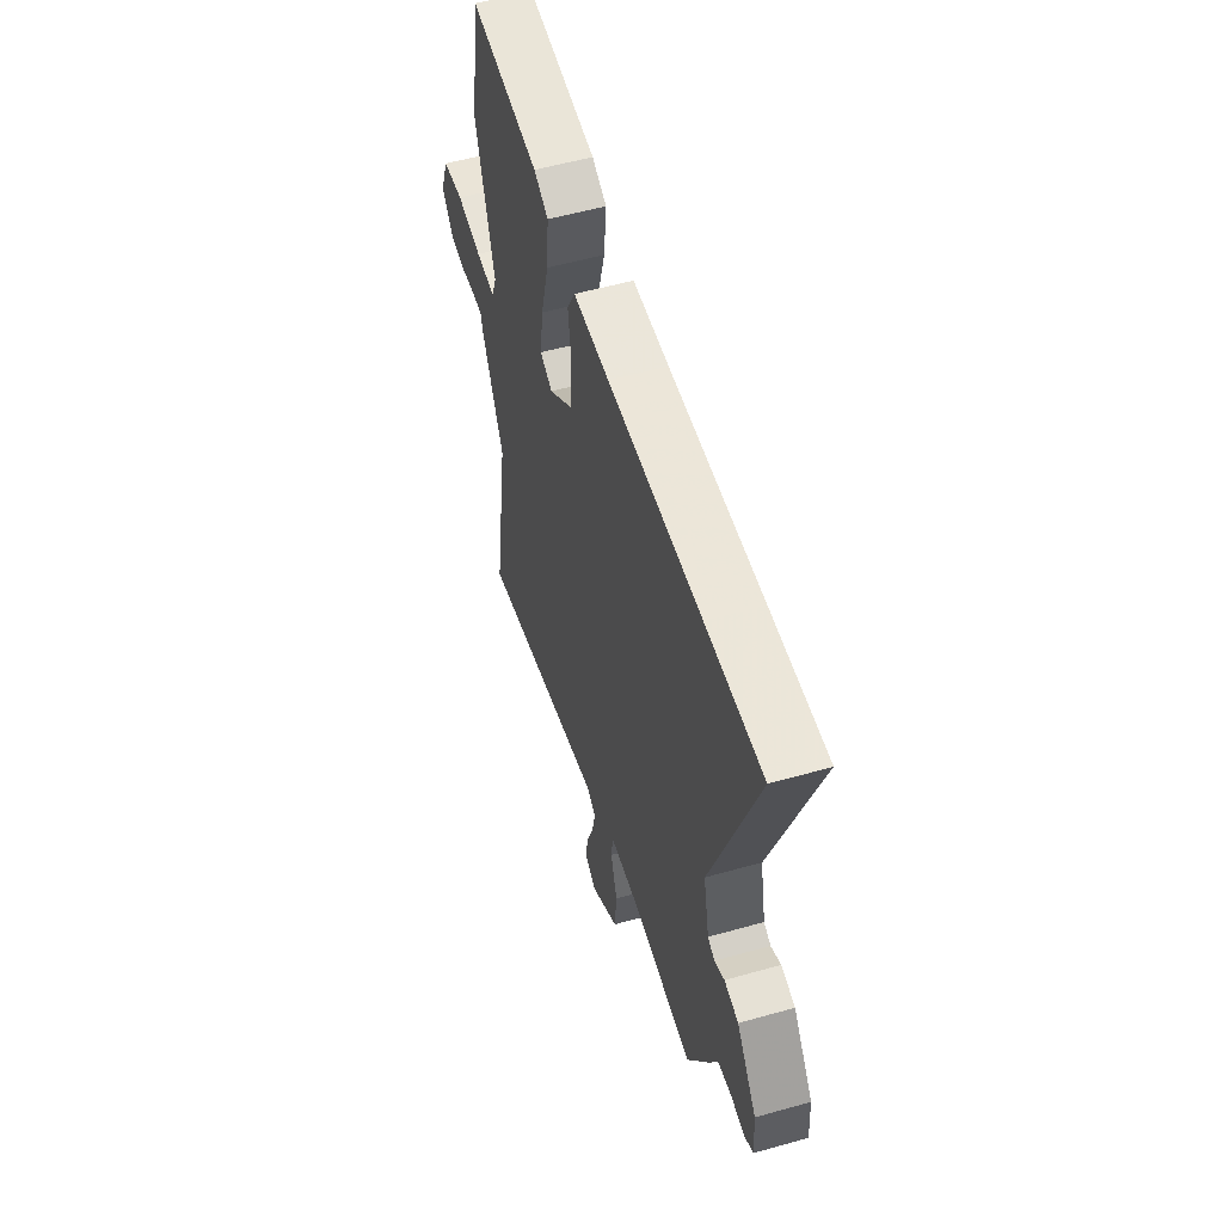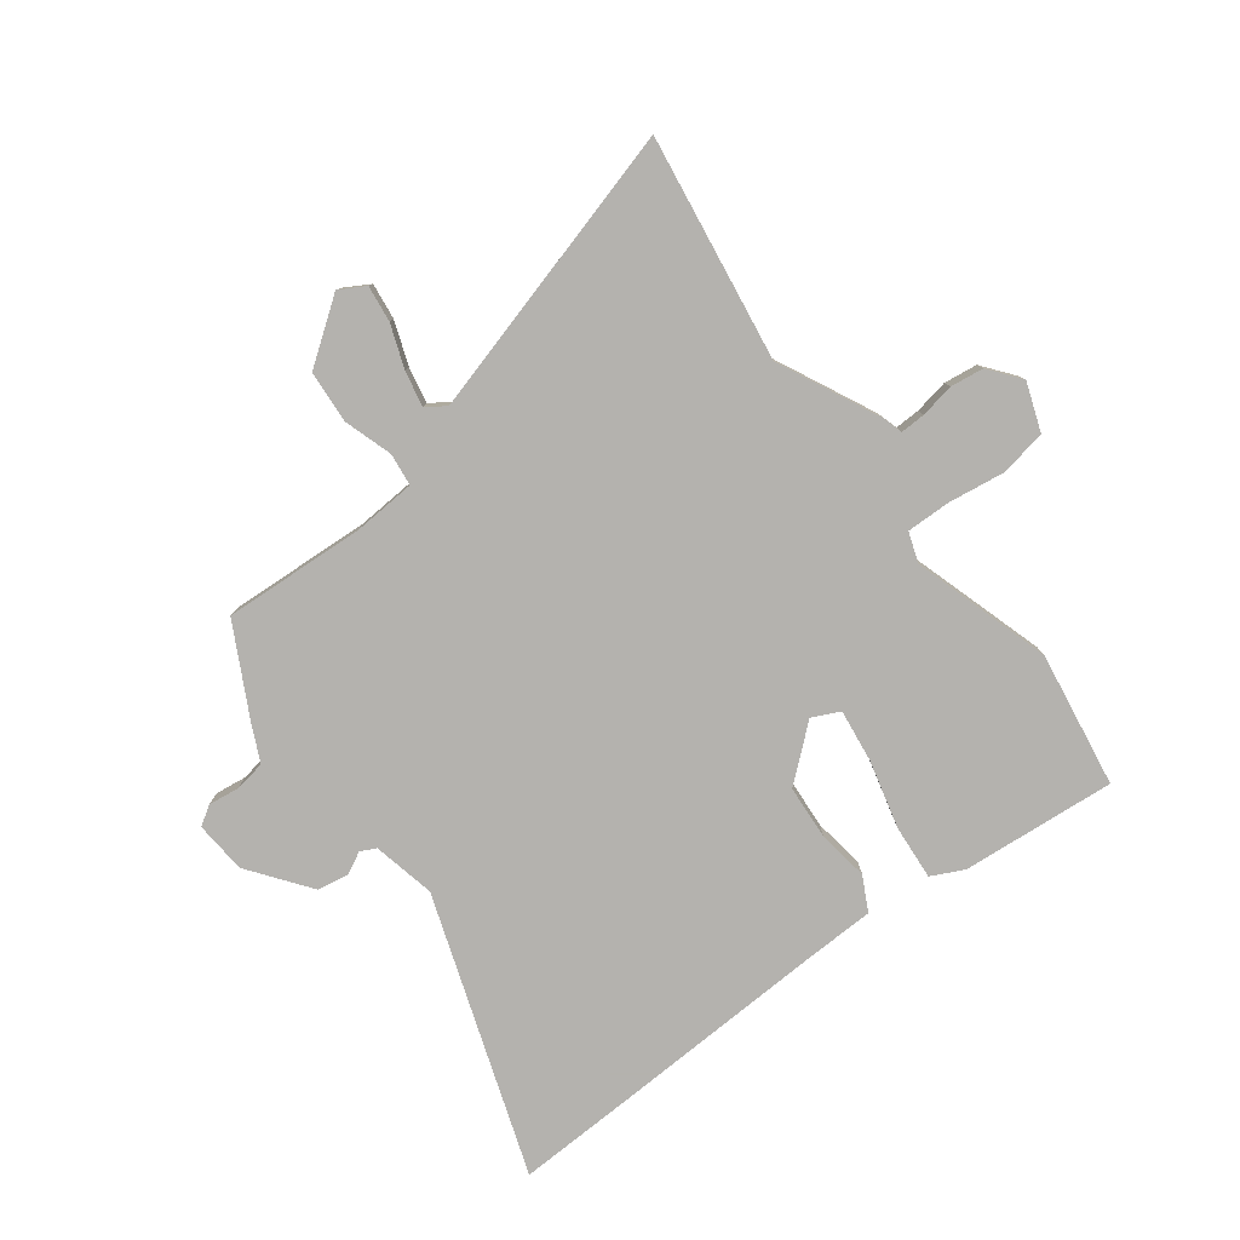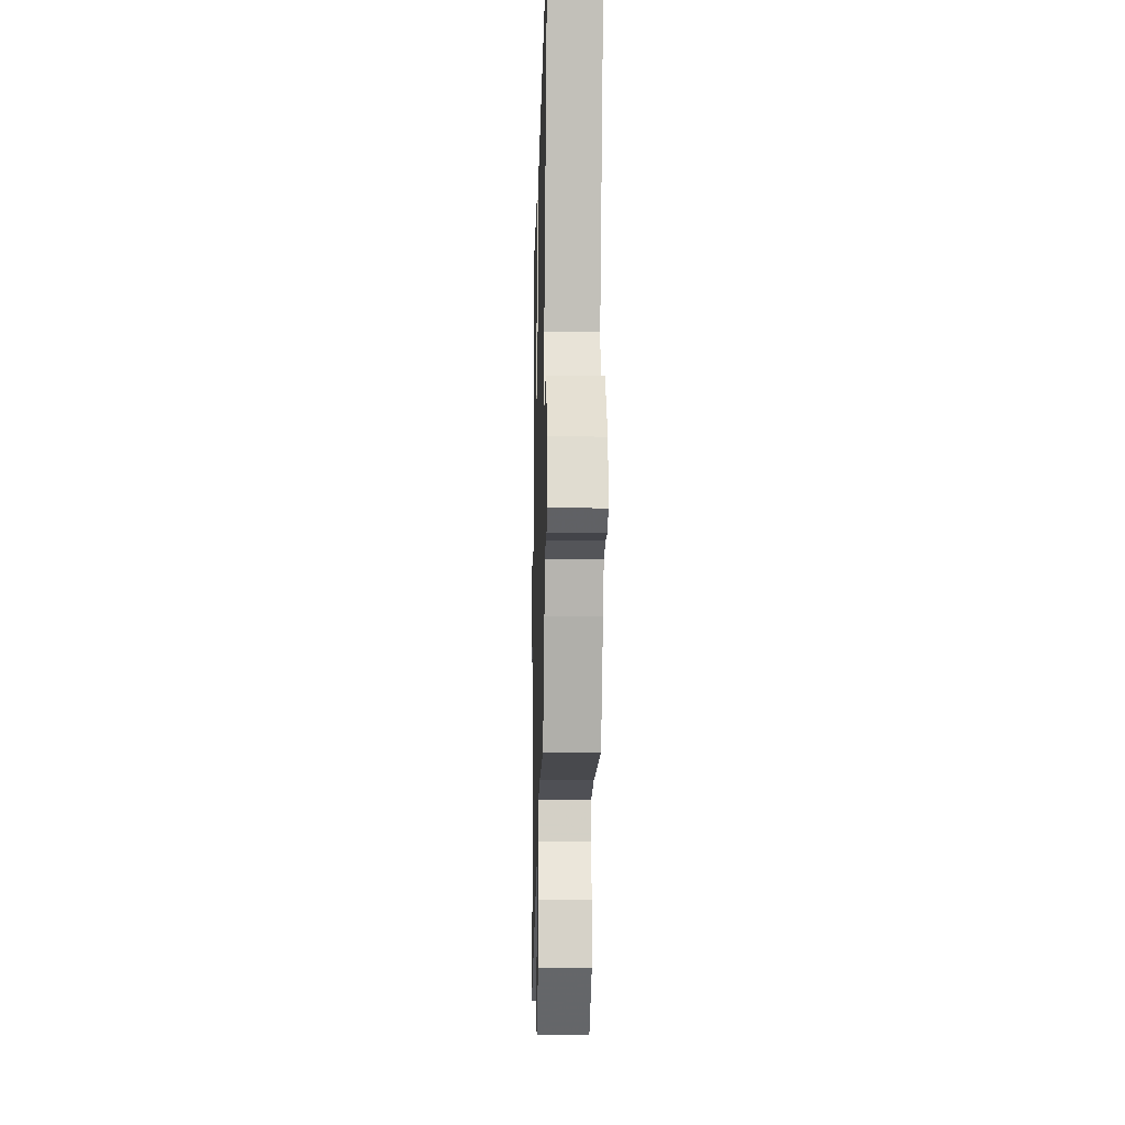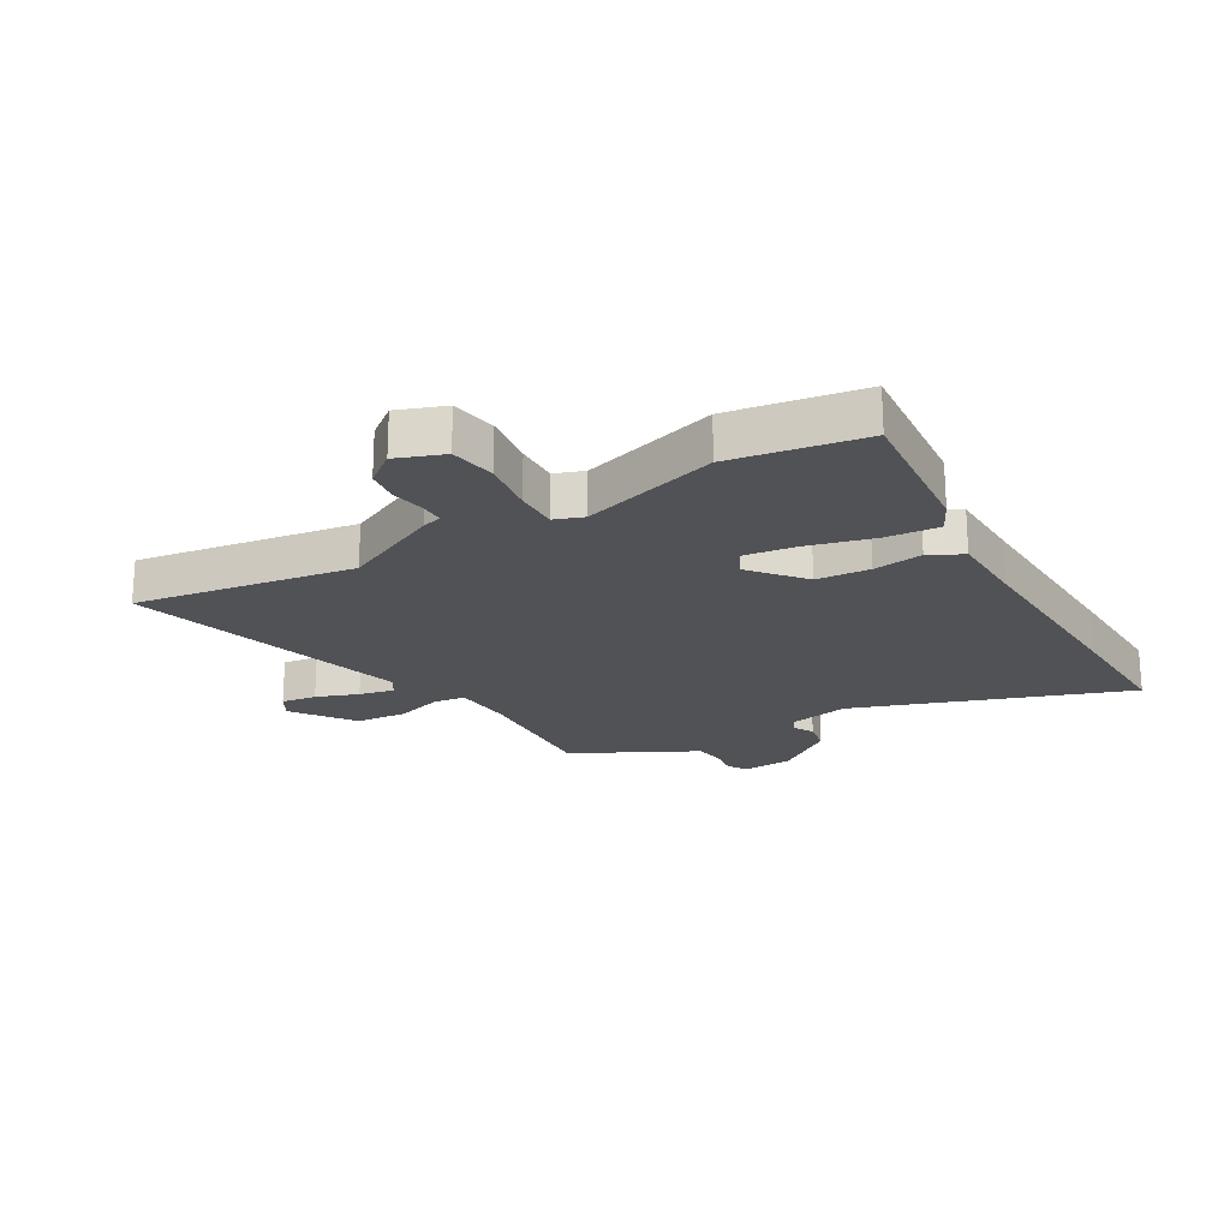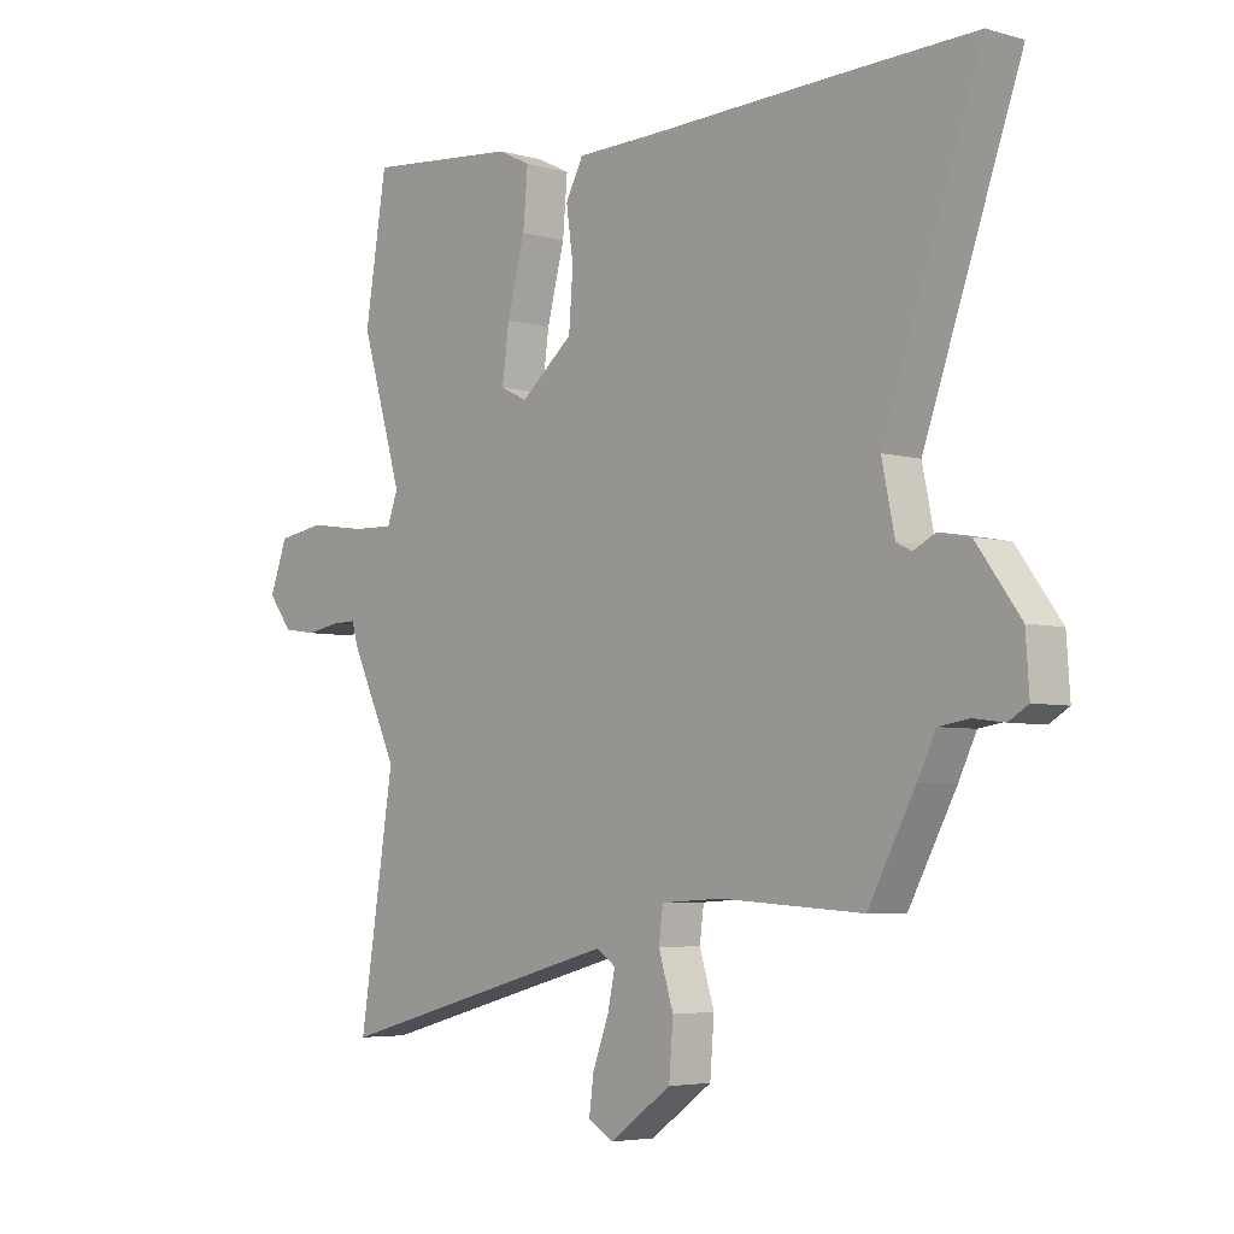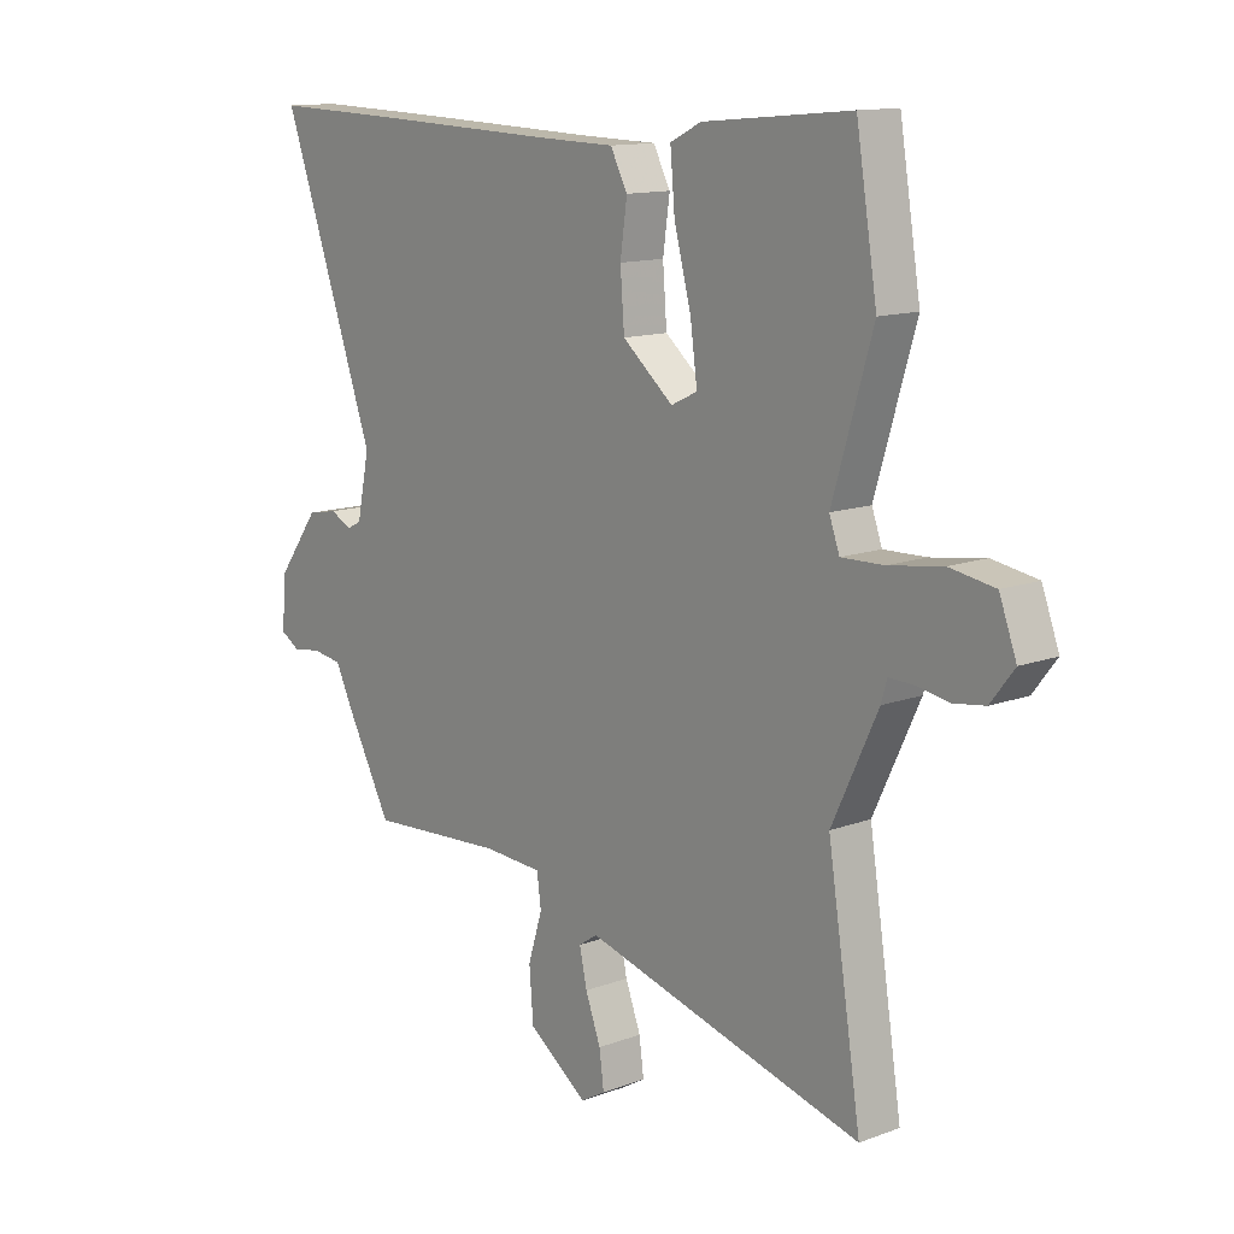
<metadata>
{"format":"obj","ext":"obj","renderer":"f3d","projection":"perspective","resolution":1024,"background":"white","views":[{"elev":55.2,"azim":73.4,"up":"+Z"},{"elev":-79.7,"azim":-142.6,"up":"+Y"},{"elev":-16.1,"azim":88.6,"up":"+Z"},{"elev":-21.2,"azim":-59.6,"up":"+Y"},{"elev":-4.8,"azim":48.0,"up":"+Z"},{"elev":12.9,"azim":-130.5,"up":"+Z"}]}
</metadata>
<code>
v -0.53 0.07 0.315
v -0.493 0.07 0.542
v -0.234 0.07 0.518
v -0.18 0.07 0.491
v -0.188 0.07 0.399
v -0.218 0.07 0.285
v -0.23 0.07 0.196
v -0.184 0.07 0.174
v -0.095 0.07 0.248
v -0.088 0.07 0.34
v -0.1 0.07 0.425
v -0.07 0.07 0.482
v 0.064 0.07 0.485
v 0.41 0.07 0.497
v 0.62 0.07 0.503
v 0.455 0.07 0.036
v 0.477 0.07 -0.069
v 0.503 0.07 -0.082
v 0.54 0.07 -0.063
v 0.593 0.07 -0.073
v 0.668 0.07 -0.175
v 0.674 0.07 -0.263
v 0.641 0.07 -0.283
v 0.589 0.07 -0.276
v 0.537 0.07 -0.284
v 0.507 0.07 -0.346
v 0.427 0.07 -0.495
v 0.187 0.07 -0.48
v 0.083 0.07 -0.486
v 0.076 0.07 -0.541
v 0.101 0.07 -0.622
v 0.094 0.07 -0.71
v -0.011 0.07 -0.785
v -0.054 0.07 -0.76
v -0.046 0.07 -0.699
v -0.019 0.07 -0.627
v -0.006 0.07 -0.567
v -0.039 0.07 -0.545
v -0.528 0.07 -0.678
v -0.469 0.07 -0.301
v -0.549 0.07 -0.132
v -0.559 0.07 -0.097
v -0.601 0.07 -0.098
v -0.658 0.07 -0.108
v -0.714 0.07 -0.1
v -0.755 0.07 -0.047
v -0.725 0.07 0.034
v -0.646 0.07 0.047
v -0.552 0.07 0.033
v -0.478 0.07 0.031
v -0.46 0.07 0.081
v -0.53 0 0.315
v -0.493 0 0.542
v -0.234 0 0.518
v -0.18 0 0.491
v -0.188 0 0.399
v -0.218 0 0.285
v -0.23 0 0.196
v -0.184 0 0.174
v -0.095 0 0.248
v -0.088 0 0.34
v -0.1 0 0.425
v -0.07 0 0.482
v 0.064 0 0.485
v 0.41 0 0.497
v 0.62 0 0.503
v 0.455 0 0.036
v 0.477 0 -0.069
v 0.503 0 -0.082
v 0.54 0 -0.063
v 0.593 0 -0.073
v 0.668 0 -0.175
v 0.674 0 -0.263
v 0.641 0 -0.283
v 0.589 0 -0.276
v 0.537 0 -0.284
v 0.507 0 -0.346
v 0.427 0 -0.495
v 0.187 0 -0.48
v 0.083 0 -0.486
v 0.076 0 -0.541
v 0.101 0 -0.622
v 0.094 0 -0.71
v -0.011 0 -0.785
v -0.054 0 -0.76
v -0.046 0 -0.699
v -0.019 0 -0.627
v -0.006 0 -0.567
v -0.039 0 -0.545
v -0.528 0 -0.678
v -0.469 0 -0.301
v -0.549 0 -0.132
v -0.559 0 -0.097
v -0.601 0 -0.098
v -0.658 0 -0.108
v -0.714 0 -0.1
v -0.755 0 -0.047
v -0.725 0 0.034
v -0.646 0 0.047
v -0.552 0 0.033
v -0.478 0 0.031
v -0.46 0 0.081
f 46 47 48 49
f 46 49 50
f 43 44 45 46
f 42 43 46 50
f 40 41 42 50
f 38 39 40
f 38 40 50 51
f 33 34 35 36
f 33 36 37
f 30 31 32 33
f 29 30 33 37
f 25 26 27 28
f 25 28 29
f 21 22 23 24
f 21 24 25
f 18 19 20 21
f 17 18 21 25
f 13 14 15 16
f 13 16 17
f 10 11 12 13
f 9 10 13 17
f 8 9 17 25
f 3 4 5 6
f 3 6 7
f 2 3 7
f 1 2 7
f 29 37 38 51
f 8 25 29 51
f 1 7 8 51
f 100 99 98 97
f 101 100 97
f 97 96 95 94
f 101 97 94 93
f 101 93 92 91
f 91 90 89
f 102 101 91 89
f 87 86 85 84
f 88 87 84
f 84 83 82 81
f 88 84 81 80
f 79 78 77 76
f 80 79 76
f 75 74 73 72
f 76 75 72
f 72 71 70 69
f 76 72 69 68
f 67 66 65 64
f 68 67 64
f 64 63 62 61
f 68 64 61 60
f 76 68 60 59
f 57 56 55 54
f 58 57 54
f 58 54 53
f 58 53 52
f 102 89 88 80
f 102 80 76 59
f 102 59 58 52
f 1 52 53 2
f 2 53 54 3
f 3 54 55 4
f 4 55 56 5
f 5 56 57 6
f 6 57 58 7
f 7 58 59 8
f 8 59 60 9
f 9 60 61 10
f 10 61 62 11
f 11 62 63 12
f 12 63 64 13
f 13 64 65 14
f 14 65 66 15
f 15 66 67 16
f 16 67 68 17
f 17 68 69 18
f 18 69 70 19
f 19 70 71 20
f 20 71 72 21
f 21 72 73 22
f 22 73 74 23
f 23 74 75 24
f 24 75 76 25
f 25 76 77 26
f 26 77 78 27
f 27 78 79 28
f 28 79 80 29
f 29 80 81 30
f 30 81 82 31
f 31 82 83 32
f 32 83 84 33
f 33 84 85 34
f 34 85 86 35
f 35 86 87 36
f 36 87 88 37
f 37 88 89 38
f 38 89 90 39
f 39 90 91 40
f 40 91 92 41
f 41 92 93 42
f 42 93 94 43
f 43 94 95 44
f 44 95 96 45
f 45 96 97 46
f 46 97 98 47
f 47 98 99 48
f 48 99 100 49
f 49 100 101 50
f 50 101 102 51
f 51 102 52 1

</code>
